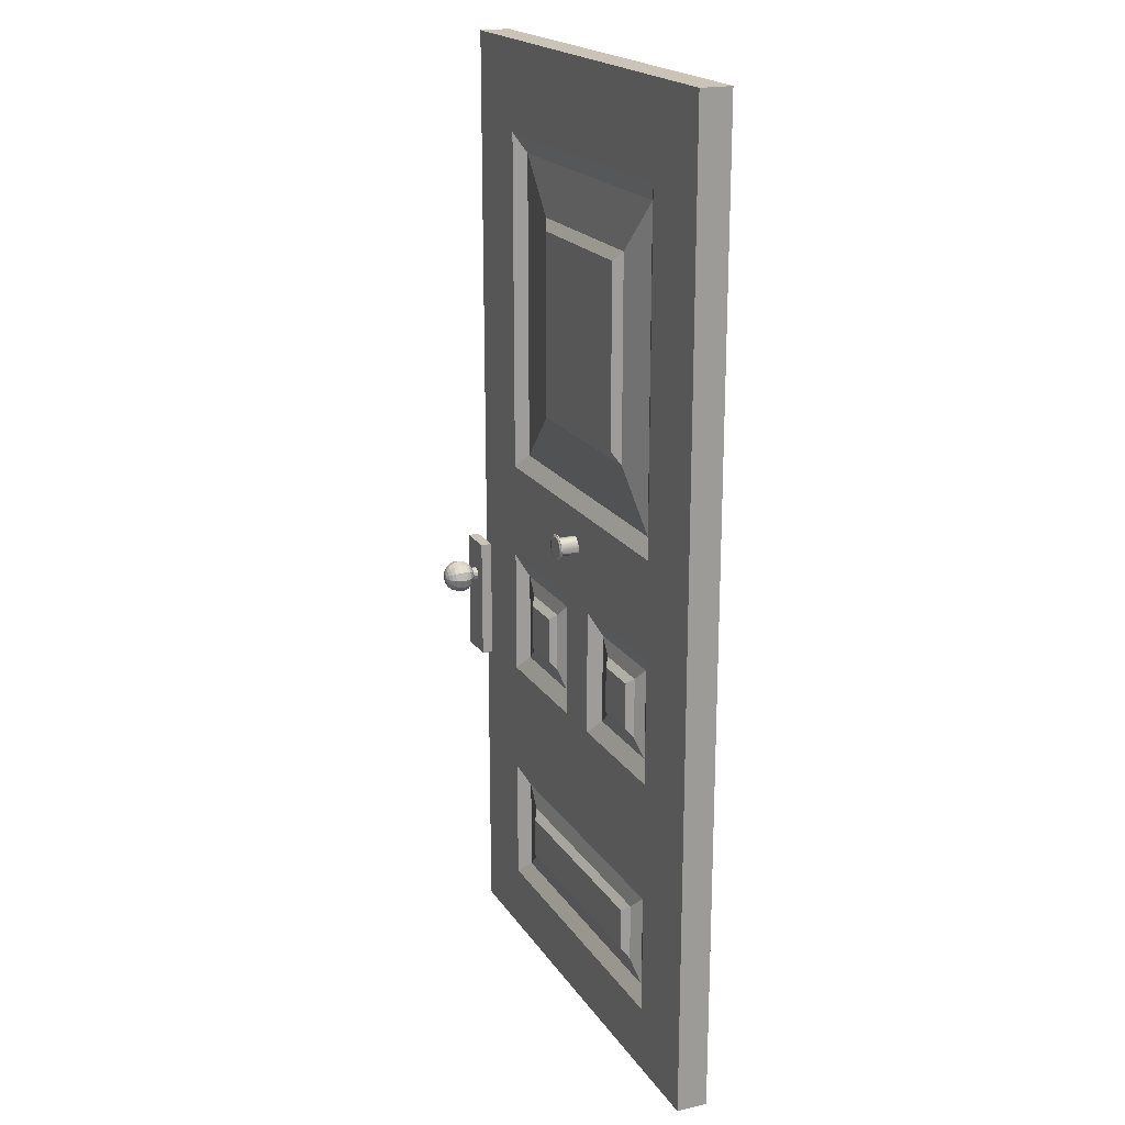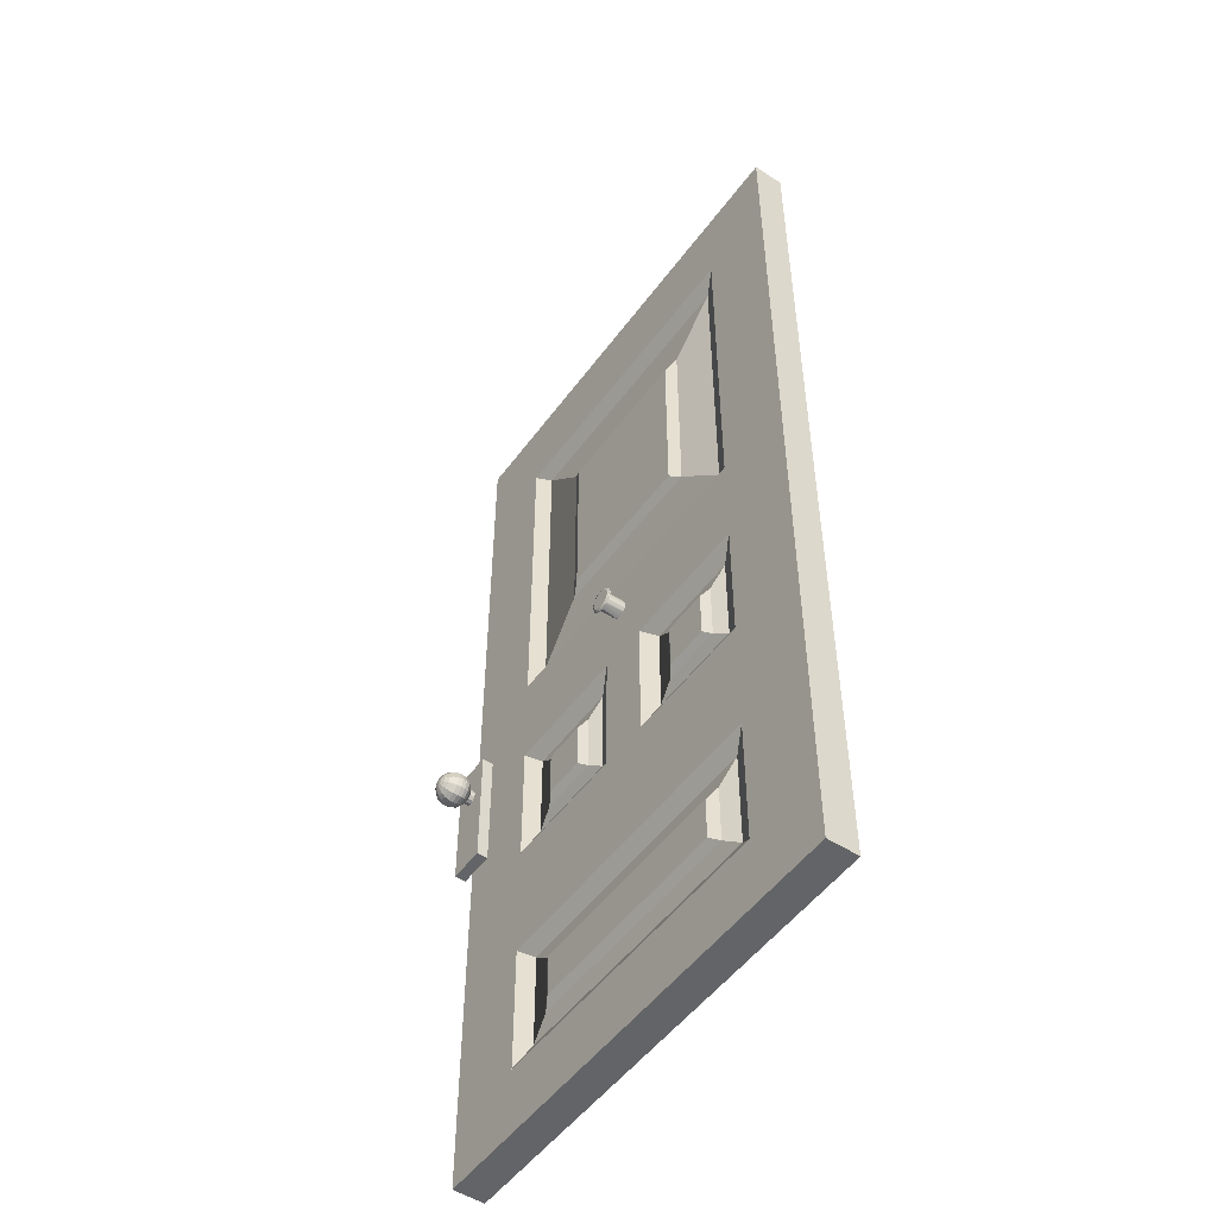
<metadata>
{"format":"obj","ext":"obj","renderer":"f3d","projection":"perspective","resolution":1024,"background":"white","views":[{"elev":19.9,"azim":66.2,"up":"+Y"},{"elev":-51.2,"azim":54.9,"up":"+Y"}]}
</metadata>
<code>
g default
v -1.622 0.07325 -0.1636
v -0.8628 0.06108 -0.1636
v -0.863 -0.7605 -0.1636
v -1.622 -0.7605 -0.1636
v -1.022 -0.2573 -0.05334
v -1.174 -0.2573 -0.05334
v -1.174 -0.4226 -0.05334
v -1.022 -0.4226 -0.05334
v -0.863 -1.667 -0.1636
v -0.863 -1.667 -0.05334
v -1.622 -1.667 -0.05334
v -1.622 -1.667 -0.1636
v 0.07287 0.07325 -0.1636
v 0.07287 0.06716 -0.05334
v 0.07287 -0.7605 -0.05334
v 0.07287 -0.7605 -0.1636
v -0.6858 1.774 -0.1636
v -0.6858 1.774 -0.05334
v 0.07287 1.774 -0.05334
v 0.07287 1.774 -0.1636
v -1.622 -0.7605 -0.05334
v -1.622 0.06716 -0.05334
v -0.6858 -0.7605 -0.1636
v -0.686 0.06108 -0.1636
v -0.3724 -0.2562 -0.05334
v -0.53 -0.2562 -0.05334
v -0.53 -0.4237 -0.05334
v -0.3724 -0.4237 -0.05334
v 0.07287 -1.667 -0.1636
v 0.07287 -1.667 -0.05334
v -0.6858 -1.667 -0.05334
v -0.6858 -1.667 -0.1636
v -1.622 1.774 -0.1636
v -1.622 1.774 -0.05334
v -0.863 1.774 -0.05334
v -0.863 1.774 -0.1636
v -0.863 1.16 -0.05334
v -1.042 1.16 -0.05334
v -1.042 0.5223 -0.05334
v -0.863 0.5223 -0.05334
v -1.157 -1.278 -0.05334
v -0.863 -1.278 -0.05334
v -0.863 -1.129 -0.05334
v -1.157 -1.129 -0.05334
v -0.5067 1.16 -0.05334
v -0.6858 1.16 -0.05334
v -0.6858 0.5223 -0.05334
v -0.5067 0.5223 -0.05334
v -0.6858 -1.278 -0.05334
v -0.3919 -1.278 -0.05334
v -0.3919 -1.129 -0.05334
v -0.6858 -1.129 -0.05334
v -0.6858 1.454 -0.05334
v -0.2166 1.454 -0.05334
v -1.332 1.454 -0.05334
v -0.863 1.454 -0.05334
v -1.332 0.2357 -0.05334
v -0.863 0.06716 -0.05334
v -0.863 0.2357 -0.05334
v -0.6858 0.06716 -0.05334
v -0.2166 0.2357 -0.05334
v -0.6858 0.2357 -0.05334
v -0.2166 -0.1095 -0.05334
v -0.2166 -0.5638 -0.05334
v -0.6858 -0.1095 -0.05334
v -1.332 -0.1095 -0.05334
v -0.863 -0.1095 -0.05334
v -1.332 -0.5638 -0.05334
v -0.863 -0.7605 -0.05334
v -0.863 -0.5638 -0.05334
v -0.6858 -0.7605 -0.05334
v -0.6858 -0.5638 -0.05334
v -0.863 -1.429 -0.05334
v -1.332 -1.429 -0.05334
v -0.2166 -1.429 -0.05334
v -0.6858 -1.429 -0.05334
v -0.2166 -0.9762 -0.05334
v -0.6858 -0.9762 -0.05334
v -1.332 -0.9762 -0.05334
v -0.863 -0.9762 -0.05334
v -0.6858 1.389 -0.08334
v -0.2807 1.389 -0.08334
v -1.268 1.389 -0.08334
v -0.863 1.389 -0.08334
v -1.268 0.293 -0.08334
v -0.863 0.293 -0.08334
v -0.2807 0.293 -0.08334
v -0.6858 0.293 -0.08334
v -0.863 -1.372 -0.08334
v -1.268 -1.372 -0.08334
v -0.2807 -1.372 -0.08334
v -0.6858 -1.372 -0.08334
v -0.2807 -1.035 -0.08334
v -0.6858 -1.035 -0.08334
v -1.268 -1.035 -0.08334
v -0.863 -1.035 -0.08334
v -0.927 -0.1776 -0.08334
v -0.927 -0.5023 -0.08334
v -1.268 -0.1776 -0.08334
v -1.268 -0.5023 -0.08334
v -0.2807 -0.1776 -0.08334
v -0.2807 -0.5023 -0.08334
v -0.6217 -0.1776 -0.08334
v -0.6217 -0.5023 -0.08334
v -0.6858 1.197 -0.07334
v -0.4629 1.197 -0.07334
v -0.863 1.197 -0.07334
v -1.086 1.197 -0.07334
v -1.086 0.4849 -0.07334
v -0.863 0.4849 -0.07334
v -0.6858 0.4849 -0.07334
v -0.4629 0.4849 -0.07334
v -0.9911 -0.2314 -0.07334
v -0.9911 -0.4484 -0.07334
v -1.204 -0.2314 -0.07334
v -1.204 -0.4484 -0.07334
v -0.3447 -0.2314 -0.07334
v -0.3447 -0.4484 -0.07334
v -0.5577 -0.2314 -0.07334
v -0.5577 -0.4484 -0.07334
v -0.863 -1.307 -0.07334
v -1.193 -1.307 -0.07334
v -0.6858 -1.307 -0.07334
v -0.356 -1.307 -0.07334
v -0.356 -1.1 -0.07334
v -0.6858 -1.1 -0.07334
v -0.863 -1.1 -0.07334
v -1.193 -1.1 -0.07334
v -0.7524 0.1283 0.01379
v -0.7695 0.1454 0.01379
v -0.7928 0.1516 0.01379
v -0.8161 0.1454 0.01379
v -0.8331 0.1283 0.01379
v -0.8394 0.105 0.01379
v -0.8331 0.08174 0.01379
v -0.8161 0.06468 0.01379
v -0.7928 0.05844 0.01379
v -0.7695 0.06468 0.01379
v -0.7524 0.08174 0.01379
v -0.7462 0.105 0.01379
v -0.7524 0.1283 0.01737
v -0.7695 0.1454 0.01737
v -0.7928 0.1516 0.01737
v -0.8161 0.1454 0.01737
v -0.8331 0.1283 0.01737
v -0.8394 0.105 0.01737
v -0.8331 0.08174 0.01737
v -0.8161 0.06468 0.01737
v -0.7928 0.05844 0.01737
v -0.7695 0.06468 0.01737
v -0.7524 0.08174 0.01737
v -0.7462 0.105 0.01737
v -0.7928 0.105 0.02105
v -0.765 0.1211 0.009886
v -0.7767 0.1328 0.009886
v -0.7928 0.1371 0.009886
v -0.8088 0.1328 0.009886
v -0.8205 0.1211 0.009886
v -0.8248 0.105 0.009886
v -0.8205 0.08901 0.009886
v -0.8088 0.07727 0.009886
v -0.7928 0.07298 0.009886
v -0.7767 0.07727 0.009886
v -0.765 0.08901 0.009886
v -0.7607 0.105 0.009886
v -0.765 0.1211 0.02105
v -0.7767 0.1328 0.02105
v -0.7928 0.1371 0.02105
v -0.8088 0.1328 0.02105
v -0.8205 0.1211 0.02105
v -0.8248 0.105 0.02105
v -0.8205 0.08901 0.02105
v -0.8088 0.07727 0.02105
v -0.7928 0.07298 0.02105
v -0.7767 0.07727 0.02105
v -0.765 0.08901 0.02105
v -0.7607 0.105 0.02105
v -0.7557 0.1265 0.01737
v -0.75 0.105 0.01737
v -0.7557 0.08363 0.01737
v -0.7714 0.06796 0.01737
v -0.7928 0.06222 0.01737
v -0.8142 0.06796 0.01737
v -0.8299 0.08363 0.01737
v -0.8356 0.105 0.01737
v -0.8299 0.1265 0.01737
v -0.8142 0.1421 0.01737
v -0.7928 0.1479 0.01737
v -0.7714 0.1421 0.01737
v -0.7508 0.105 0.02105
v -0.7565 0.08408 0.02105
v -0.7718 0.06873 0.02105
v -0.7928 0.06311 0.02105
v -0.8137 0.06873 0.02105
v -0.8291 0.08408 0.02105
v -0.8347 0.105 0.02105
v -0.8291 0.126 0.02105
v -0.8137 0.1414 0.02105
v -0.7928 0.147 0.02105
v -0.7718 0.1414 0.02105
v -0.7565 0.126 0.02105
v -0.7746 0.08307 0.01379
v -0.7763 0.07287 0.01379
v -0.7739 0.08022 0.01379
v -0.8004 0.07502 0.01379
v -0.8126 0.07068 0.01379
v -0.8065 0.07285 0.01379
v -0.765 0.1211 -0.09011
v -0.7767 0.1328 -0.09011
v -0.7928 0.1371 -0.09011
v -0.8088 0.1328 -0.09011
v -0.8205 0.1211 -0.09011
v -0.8248 0.105 -0.09011
v -0.8205 0.08901 -0.09011
v -0.8104 0.07121 -0.09011
v -0.8037 0.06293 -0.08542
v -0.7944 0.06691 -0.09011
v -0.7719 0.07243 -0.09011
v -0.765 0.07343 -0.08527
v -0.7602 0.08417 -0.09011
v -0.7607 0.105 -0.09011
v -0.8008 0.1189 0.02105
v -0.8147 0.1269 0.02105
v -0.8088 0.105 0.02105
v -0.8227 0.09703 0.02105
v -0.8008 0.09116 0.02105
v -0.8008 0.07513 0.02105
v -0.7848 0.09116 0.02105
v -0.7709 0.08314 0.02105
v -0.7767 0.105 0.02105
v -0.7789 0.1131 0.02105
v -0.7848 0.1189 0.02105
v -0.7848 0.135 0.02105
v -0.7608 0.1235 0.02105
v -0.7559 0.105 0.02105
v -0.7608 0.08658 0.02105
v -0.7743 0.07307 0.02105
v -0.7928 0.06813 0.02105
v -0.8112 0.07307 0.02105
v -0.8247 0.08658 0.02105
v -0.8297 0.105 0.02105
v -0.8247 0.1235 0.02105
v -0.8112 0.137 0.02105
v -0.7928 0.142 0.02105
v -0.7743 0.137 0.02105
v -0.7676 0.07983 0.02105
v -0.802 0.0706 0.02105
v -0.8272 0.09581 0.02105
v -0.818 0.1303 0.02105
v -0.7835 0.1395 0.02105
v -1.568 -0.529 0.002545
v -1.439 -0.529 0.002545
v -1.568 -0.529 0.04091
v -1.439 -0.529 0.04091
v -1.568 -0.09252 0.04091
v -1.439 -0.09252 0.04091
v -1.568 -0.09252 0.002545
v -1.439 -0.09252 0.002545
v -1.439 -0.09252 0.03374
v -1.568 -0.09252 0.03374
v -1.568 -0.529 0.03374
v -1.439 -0.529 0.03374
v -1.439 -0.1029 0.002545
v -1.439 -0.1029 0.03374
v -1.439 -0.1029 0.04091
v -1.568 -0.1029 0.04091
v -1.568 -0.1029 0.03374
v -1.568 -0.1029 0.002545
v -1.439 -0.5188 0.002545
v -1.439 -0.5188 0.03374
v -1.439 -0.5188 0.04091
v -1.568 -0.5188 0.04091
v -1.568 -0.5188 0.03374
v -1.568 -0.5188 0.002545
v -1.48 -0.2136 0.05783
v -1.489 -0.2044 0.05783
v -1.502 -0.201 0.05783
v -1.514 -0.2044 0.05783
v -1.524 -0.2136 0.05783
v -1.527 -0.2263 0.05783
v -1.524 -0.2389 0.05783
v -1.514 -0.2482 0.05783
v -1.502 -0.2516 0.05783
v -1.489 -0.2482 0.05783
v -1.48 -0.2389 0.05783
v -1.476 -0.2263 0.05783
v -1.468 -0.2068 0.06719
v -1.482 -0.1925 0.06719
v -1.502 -0.1873 0.06719
v -1.521 -0.1925 0.06719
v -1.535 -0.2068 0.06719
v -1.541 -0.2263 0.06719
v -1.535 -0.2458 0.06719
v -1.521 -0.26 0.06719
v -1.502 -0.2652 0.06719
v -1.482 -0.26 0.06719
v -1.468 -0.2458 0.06719
v -1.463 -0.2263 0.06719
v -1.458 -0.2008 0.07938
v -1.476 -0.1821 0.07938
v -1.502 -0.1753 0.07938
v -1.527 -0.1821 0.07938
v -1.546 -0.2008 0.07938
v -1.553 -0.2263 0.07938
v -1.546 -0.2518 0.07938
v -1.527 -0.2704 0.07938
v -1.502 -0.2773 0.07938
v -1.476 -0.2704 0.07938
v -1.458 -0.2518 0.07938
v -1.451 -0.2263 0.07938
v -1.452 -0.1978 0.09359
v -1.473 -0.177 0.09359
v -1.502 -0.1694 0.09359
v -1.53 -0.177 0.09359
v -1.551 -0.1978 0.09359
v -1.559 -0.2263 0.09359
v -1.551 -0.2547 0.09359
v -1.53 -0.2755 0.09359
v -1.502 -0.2832 0.09359
v -1.473 -0.2755 0.09359
v -1.452 -0.2547 0.09359
v -1.445 -0.2263 0.09359
v -1.451 -0.1968 0.1088
v -1.472 -0.1753 0.1088
v -1.502 -0.1674 0.1088
v -1.531 -0.1753 0.1088
v -1.553 -0.1968 0.1088
v -1.561 -0.2263 0.1088
v -1.553 -0.2557 0.1088
v -1.531 -0.2773 0.1088
v -1.502 -0.2852 0.1088
v -1.472 -0.2773 0.1088
v -1.451 -0.2557 0.1088
v -1.443 -0.2263 0.1088
v -1.452 -0.1978 0.1241
v -1.473 -0.177 0.1241
v -1.502 -0.1694 0.1241
v -1.53 -0.177 0.1241
v -1.551 -0.1978 0.1241
v -1.559 -0.2263 0.1241
v -1.551 -0.2547 0.1241
v -1.53 -0.2755 0.1241
v -1.502 -0.2832 0.1241
v -1.473 -0.2755 0.1241
v -1.452 -0.2547 0.1241
v -1.445 -0.2263 0.1241
v -1.458 -0.2008 0.1383
v -1.476 -0.1821 0.1383
v -1.502 -0.1753 0.1383
v -1.527 -0.1821 0.1383
v -1.546 -0.2008 0.1383
v -1.553 -0.2263 0.1383
v -1.546 -0.2518 0.1383
v -1.527 -0.2704 0.1383
v -1.502 -0.2773 0.1383
v -1.476 -0.2704 0.1383
v -1.458 -0.2518 0.1383
v -1.451 -0.2263 0.1383
v -1.466 -0.2055 0.1505
v -1.481 -0.1902 0.1505
v -1.502 -0.1846 0.1505
v -1.522 -0.1902 0.1505
v -1.538 -0.2055 0.1505
v -1.543 -0.2263 0.1505
v -1.538 -0.2471 0.1505
v -1.522 -0.2623 0.1505
v -1.502 -0.2679 0.1505
v -1.481 -0.2623 0.1505
v -1.466 -0.2471 0.1505
v -1.46 -0.2263 0.1505
v -1.476 -0.2116 0.1598
v -1.487 -0.2008 0.1598
v -1.502 -0.1968 0.1598
v -1.516 -0.2008 0.1598
v -1.527 -0.2116 0.1598
v -1.531 -0.2263 0.1598
v -1.527 -0.241 0.1598
v -1.516 -0.2518 0.1598
v -1.502 -0.2557 0.1598
v -1.487 -0.2518 0.1598
v -1.476 -0.241 0.1598
v -1.472 -0.2263 0.1598
v -1.488 -0.2187 0.1657
v -1.494 -0.2131 0.1657
v -1.502 -0.211 0.1657
v -1.509 -0.2131 0.1657
v -1.515 -0.2187 0.1657
v -1.517 -0.2263 0.1657
v -1.515 -0.2339 0.1657
v -1.509 -0.2395 0.1657
v -1.502 -0.2415 0.1657
v -1.494 -0.2395 0.1657
v -1.488 -0.2339 0.1657
v -1.486 -0.2263 0.1657
v -1.502 -0.2263 0.1677
v -1.48 -0.2136 0.03027
v -1.489 -0.2044 0.03027
v -1.502 -0.201 0.03027
v -1.514 -0.2044 0.03027
v -1.524 -0.2136 0.03027
v -1.527 -0.2263 0.03027
v -1.524 -0.2389 0.03027
v -1.514 -0.2482 0.03027
v -1.502 -0.2516 0.03027
v -1.489 -0.2482 0.03027
v -1.48 -0.2389 0.03027
v -1.476 -0.2263 0.03027
v -1.514 -0.2044 0.0336
v -1.524 -0.2136 0.0336
v -1.527 -0.2263 0.0336
v -1.524 -0.2389 0.0336
v -1.514 -0.2482 0.0336
v -1.502 -0.2516 0.0336
v -1.489 -0.2482 0.0336
v -1.48 -0.2389 0.0336
v -1.476 -0.2263 0.0336
v -1.48 -0.2136 0.0336
v -1.489 -0.2044 0.0336
v -1.502 -0.201 0.0336
v -1.514 -0.2044 0.05587
v -1.524 -0.2136 0.05587
v -1.527 -0.2263 0.05587
v -1.524 -0.2389 0.05587
v -1.514 -0.2482 0.05587
v -1.502 -0.2516 0.05587
v -1.489 -0.2482 0.05587
v -1.48 -0.2389 0.05587
v -1.476 -0.2263 0.05587
v -1.48 -0.2136 0.05587
v -1.489 -0.2044 0.05587
v -1.502 -0.201 0.05587
v -1.515 -0.2026 0.05919
v -1.502 -0.199 0.05919
v -1.488 -0.2026 0.05919
v -1.478 -0.2126 0.05919
v -1.474 -0.2263 0.05919
v -1.478 -0.2399 0.05919
v -1.488 -0.2499 0.05919
v -1.502 -0.2536 0.05919
v -1.515 -0.2499 0.05919
v -1.525 -0.2399 0.05919
v -1.529 -0.2263 0.05919
v -1.525 -0.2126 0.05919
g up_house:Box801
f 1 2 3 4
f 5 6 7 8
f 9 10 11 12
f 13 14 15 16
f 17 18 19 20
f 4 21 22 1
f 16 23 24 13
f 25 26 27 28
f 29 30 31 32
f 33 34 35 36
f 33 36 2 1
f 9 12 4 3
f 37 38 39 40
f 41 42 43 44
f 20 19 14 13
f 30 29 16 15
f 12 11 21 4
f 34 33 1 22
f 29 32 23 16
f 17 20 13 24
f 45 46 47 48
f 49 50 51 52
f 19 18 53 54
f 35 34 55 56
f 34 22 57 55
f 22 58 59 57
f 60 14 61 62
f 14 19 54 61
f 15 14 63 64
f 14 60 65 63
f 58 22 66 67
f 22 21 68 66
f 21 69 70 68
f 71 15 64 72
f 11 10 73 74
f 31 30 75 76
f 30 15 77 75
f 15 71 78 77
f 69 21 79 80
f 21 11 74 79
f 54 53 81 82
f 56 55 83 84
f 55 57 85 83
f 57 59 86 85
f 62 61 87 88
f 61 54 82 87
f 74 73 89 90
f 76 75 91 92
f 75 77 93 91
f 77 78 94 93
f 80 79 95 96
f 79 74 90 95
f 36 17 24 2
f 42 49 52 43
f 9 32 31 10
f 17 36 35 18
f 2 24 23 3
f 3 23 32 9
f 70 72 65 67
f 40 47 46 37
f 18 35 56 53
f 58 60 62 59
f 60 58 67 65
f 69 71 72 70
f 10 31 76 73
f 71 69 80 78
f 53 56 84 81
f 59 62 88 86
f 73 76 92 89
f 78 80 96 94
f 70 67 97 98
f 67 66 99 97
f 66 68 100 99
f 68 70 98 100
f 64 63 101 102
f 63 65 103 101
f 65 72 104 103
f 72 64 102 104
f 82 81 105 106
f 81 84 107 105
f 84 83 108 107
f 83 85 109 108
f 85 86 110 109
f 86 88 111 110
f 88 87 112 111
f 87 82 106 112
f 98 97 113 114
f 97 99 115 113
f 99 100 116 115
f 100 98 114 116
f 102 101 117 118
f 101 103 119 117
f 103 104 120 119
f 104 102 118 120
f 90 89 121 122
f 89 92 123 121
f 92 91 124 123
f 91 93 125 124
f 93 94 126 125
f 94 96 127 126
f 96 95 128 127
f 95 90 122 128
f 114 113 5 8
f 113 115 6 5
f 115 116 7 6
f 116 114 8 7
f 118 117 25 28
f 117 119 26 25
f 119 120 27 26
f 120 118 28 27
f 106 105 46 45
f 105 107 37 46
f 107 108 38 37
f 108 109 39 38
f 109 110 40 39
f 110 111 47 40
f 111 112 48 47
f 112 106 45 48
f 122 121 42 41
f 121 123 49 42
f 123 124 50 49
f 124 125 51 50
f 125 126 52 51
f 126 127 43 52
f 127 128 44 43
f 128 122 41 44
f 129 130 142 141
f 130 131 143 142
f 131 132 144 143
f 132 133 145 144
f 133 134 146 145
f 134 135 147 146
f 135 136 148 147
f 136 137 149 148
f 137 138 150 149
f 138 139 151 150
f 139 140 152 151
f 140 129 141 152
f 130 129 154 155
f 131 130 155 156
f 132 131 156 157
f 133 132 157 158
f 134 133 158 159
f 135 134 159 160
f 136 135 160 161 206
f 205 207 206 161
f 138 137 162 163 203
f 202 204 203 163
f 140 139 164 165
f 129 140 165 154
f 231 232 153
f 232 233 168 153
f 168 169 222 153
f 222 223 170 153
f 170 171 224 153
f 224 225 172 153
f 172 173 226 153
f 226 227 174 153
f 174 175 228 153
f 228 229 176 153
f 176 177 230 153
f 230 231 153
f 141 142 189 178
f 142 143 188 189
f 143 144 187 188
f 144 145 186 187
f 145 146 185 186
f 146 147 184 185
f 147 148 183 184
f 148 149 182 183
f 149 150 181 182
f 150 151 180 181
f 151 152 179 180
f 152 141 178 179
f 179 178 201 190
f 180 179 190 191
f 181 180 191 192
f 182 181 192 193
f 183 182 193 194
f 184 183 194 195
f 185 184 195 196
f 186 185 196 197
f 187 186 197 198
f 188 187 198 199
f 189 188 199 200
f 178 189 200 201
f 191 190 235 236
f 192 191 236 246 237
f 193 192 237 238
f 194 193 238 247 239
f 195 194 239 240
f 196 195 240 248 241
f 197 196 241 242
f 198 197 242 249 243
f 199 198 243 244
f 200 199 244 250 245
f 201 200 245 234
f 190 201 234 235
f 139 138 203 204
f 139 204 202 164
f 137 136 206 207
f 137 207 205 162
f 155 154 208 209
f 156 155 209 210
f 157 156 210 211
f 158 157 211 212
f 159 158 212 213
f 160 159 213 214
f 161 160 214 215
f 162 205 216 217
f 205 161 215 216
f 163 162 217 218
f 164 202 219 220
f 202 163 218 219
f 165 164 220 221
f 154 165 221 208
f 169 223 222
f 171 225 224
f 173 227 226
f 175 229 228
f 177 166 231 230
f 166 167 232 231
f 167 233 232
f 235 234 166 177
f 236 235 177 176
f 237 246 229 175
f 238 237 175 174
f 239 247 227 173
f 240 239 173 172
f 241 248 225 171
f 242 241 171 170
f 243 249 223 169
f 244 243 169 168
f 245 250 233 167
f 234 245 167 166
f 246 236 176 229
f 247 238 174 227
f 248 240 172 225
f 249 242 170 223
f 250 244 168 233
f 261 262 254 253
f 253 254 271 272
f 255 256 259 260
f 262 270 271 254
f 273 261 253 272
f 260 259 258 257
f 274 251 261 273
f 251 252 262 261
f 252 269 270 262
f 263 258 259 264
f 265 264 259 256
f 266 265 256 255
f 260 267 266 255
f 257 268 267 260
f 269 263 264 270
f 271 270 264 265
f 272 271 265 266
f 267 273 272 266
f 268 274 273 267
f 275 276 434 435
f 276 277 433 434
f 277 278 432 433
f 278 279 443 432
f 279 280 442 443
f 280 281 441 442
f 281 282 440 441
f 282 283 439 440
f 283 284 438 439
f 284 285 437 438
f 285 286 436 437
f 286 275 435 436
f 287 288 300 299
f 288 289 301 300
f 289 290 302 301
f 290 291 303 302
f 291 292 304 303
f 292 293 305 304
f 293 294 306 305
f 294 295 307 306
f 295 296 308 307
f 296 297 309 308
f 297 298 310 309
f 298 287 299 310
f 299 300 312 311
f 300 301 313 312
f 301 302 314 313
f 302 303 315 314
f 303 304 316 315
f 304 305 317 316
f 305 306 318 317
f 306 307 319 318
f 307 308 320 319
f 308 309 321 320
f 309 310 322 321
f 310 299 311 322
f 311 312 324 323
f 312 313 325 324
f 313 314 326 325
f 314 315 327 326
f 315 316 328 327
f 316 317 329 328
f 317 318 330 329
f 318 319 331 330
f 319 320 332 331
f 320 321 333 332
f 321 322 334 333
f 322 311 323 334
f 323 324 336 335
f 324 325 337 336
f 325 326 338 337
f 326 327 339 338
f 327 328 340 339
f 328 329 341 340
f 329 330 342 341
f 330 331 343 342
f 331 332 344 343
f 332 333 345 344
f 333 334 346 345
f 334 323 335 346
f 335 336 348 347
f 336 337 349 348
f 337 338 350 349
f 338 339 351 350
f 339 340 352 351
f 340 341 353 352
f 341 342 354 353
f 342 343 355 354
f 343 344 356 355
f 344 345 357 356
f 345 346 358 357
f 346 335 347 358
f 347 348 360 359
f 348 349 361 360
f 349 350 362 361
f 350 351 363 362
f 351 352 364 363
f 352 353 365 364
f 353 354 366 365
f 354 355 367 366
f 355 356 368 367
f 356 357 369 368
f 357 358 370 369
f 358 347 359 370
f 359 360 372 371
f 360 361 373 372
f 361 362 374 373
f 362 363 375 374
f 363 364 376 375
f 364 365 377 376
f 365 366 378 377
f 366 367 379 378
f 367 368 380 379
f 368 369 381 380
f 369 370 382 381
f 370 359 371 382
f 371 372 384 383
f 372 373 385 384
f 373 374 386 385
f 374 375 387 386
f 375 376 388 387
f 376 377 389 388
f 377 378 390 389
f 378 379 391 390
f 379 380 392 391
f 380 381 393 392
f 381 382 394 393
f 382 371 383 394
f 383 384 395
f 384 385 395
f 385 386 395
f 386 387 395
f 387 388 395
f 388 389 395
f 389 390 395
f 390 391 395
f 391 392 395
f 392 393 395
f 393 394 395
f 394 383 395
f 276 275 429 430
f 277 276 430 431
f 278 277 431 420
f 279 278 420 421
f 280 279 421 422
f 281 280 422 423
f 282 281 423 424
f 283 282 424 425
f 284 283 425 426
f 285 284 426 427
f 286 285 427 428
f 275 286 428 429
f 409 408 399 400
f 410 409 400 401
f 411 410 401 402
f 412 411 402 403
f 413 412 403 404
f 414 413 404 405
f 415 414 405 406
f 416 415 406 407
f 417 416 407 396
f 418 417 396 397
f 419 418 397 398
f 408 419 398 399
f 421 420 408 409
f 422 421 409 410
f 423 422 410 411
f 424 423 411 412
f 425 424 412 413
f 426 425 413 414
f 427 426 414 415
f 428 427 415 416
f 429 428 416 417
f 430 429 417 418
f 431 430 418 419
f 420 431 419 408
f 433 432 290 289
f 434 433 289 288
f 435 434 288 287
f 436 435 287 298
f 437 436 298 297
f 438 437 297 296
f 439 438 296 295
f 440 439 295 294
f 441 440 294 293
f 442 441 293 292
f 443 442 292 291
f 432 443 291 290

</code>
